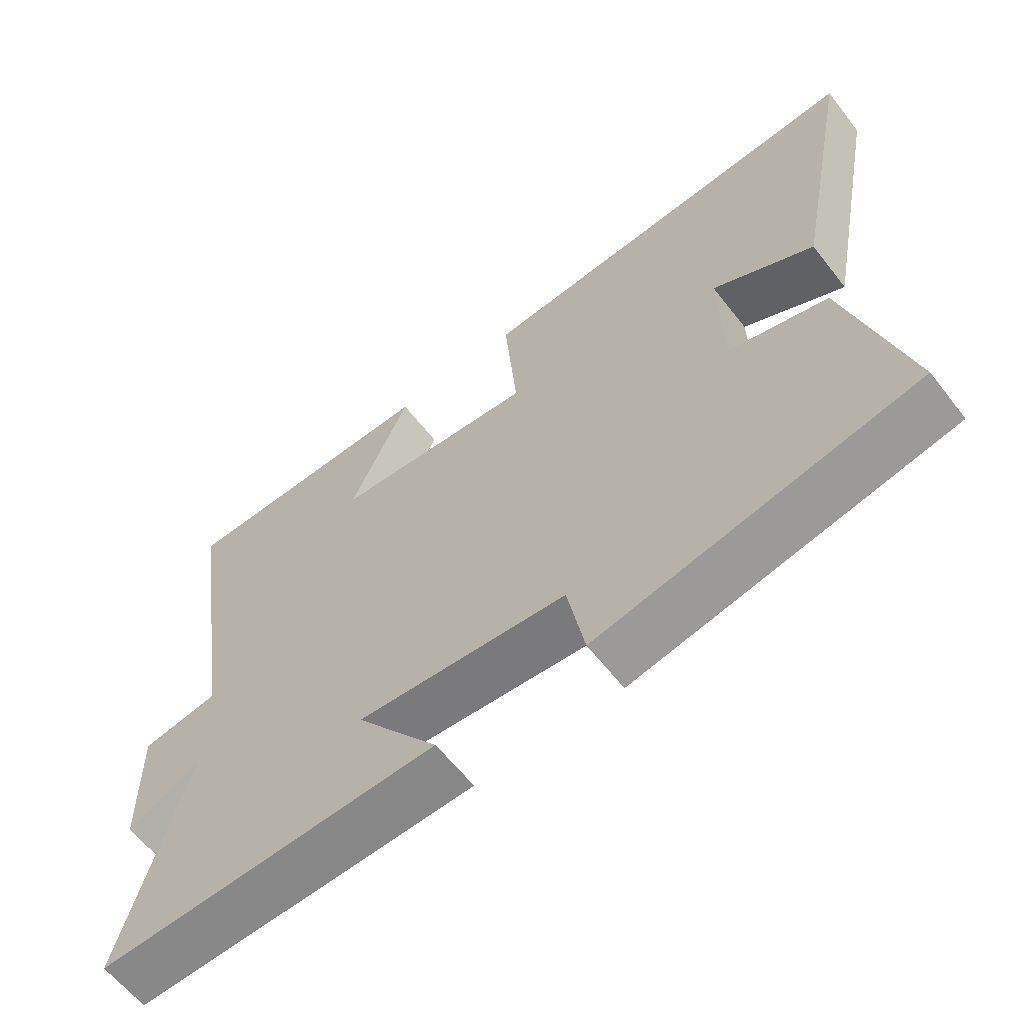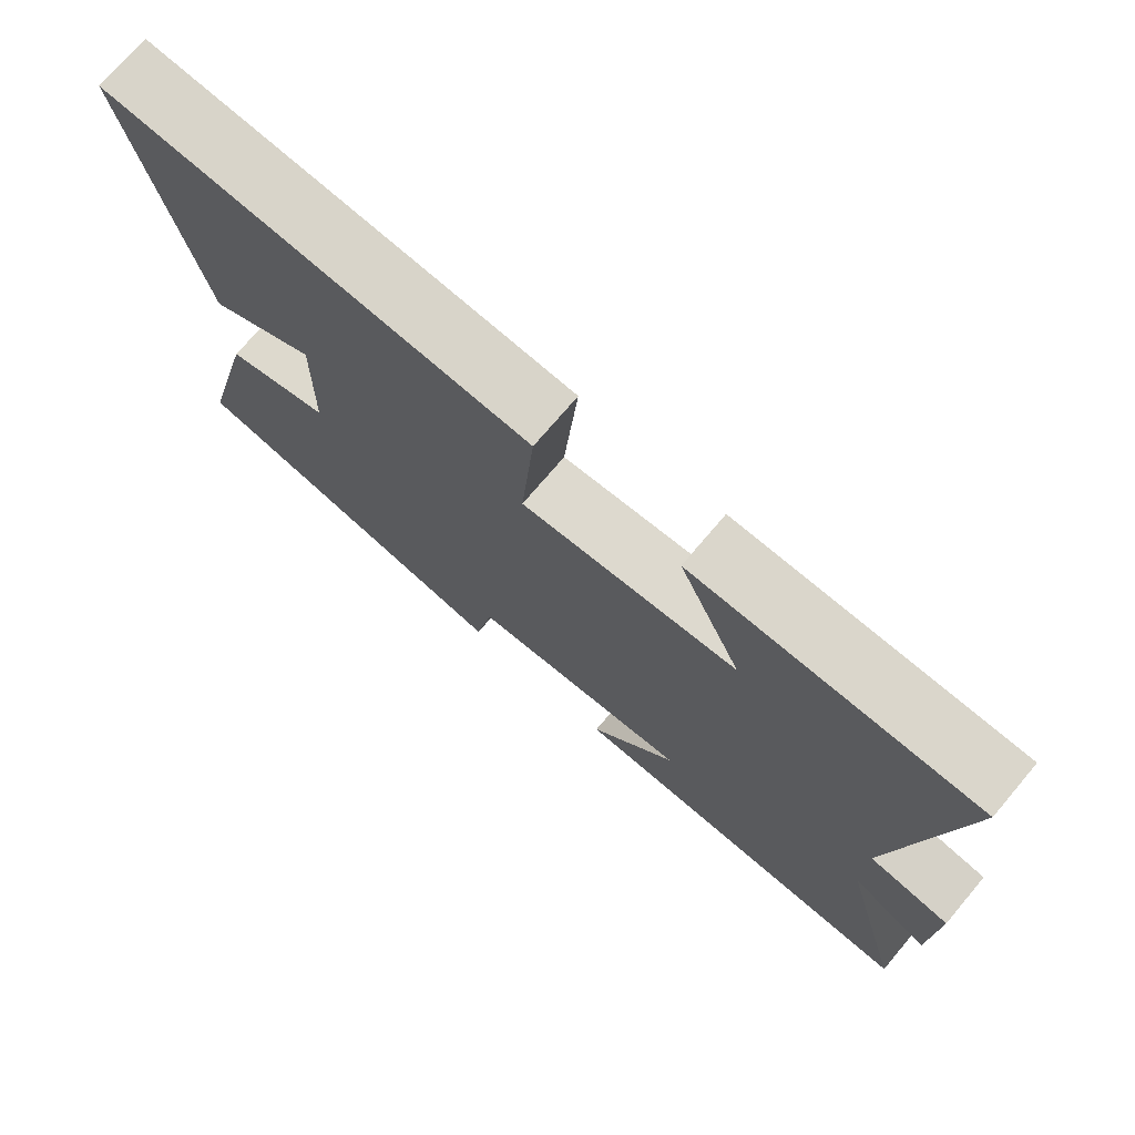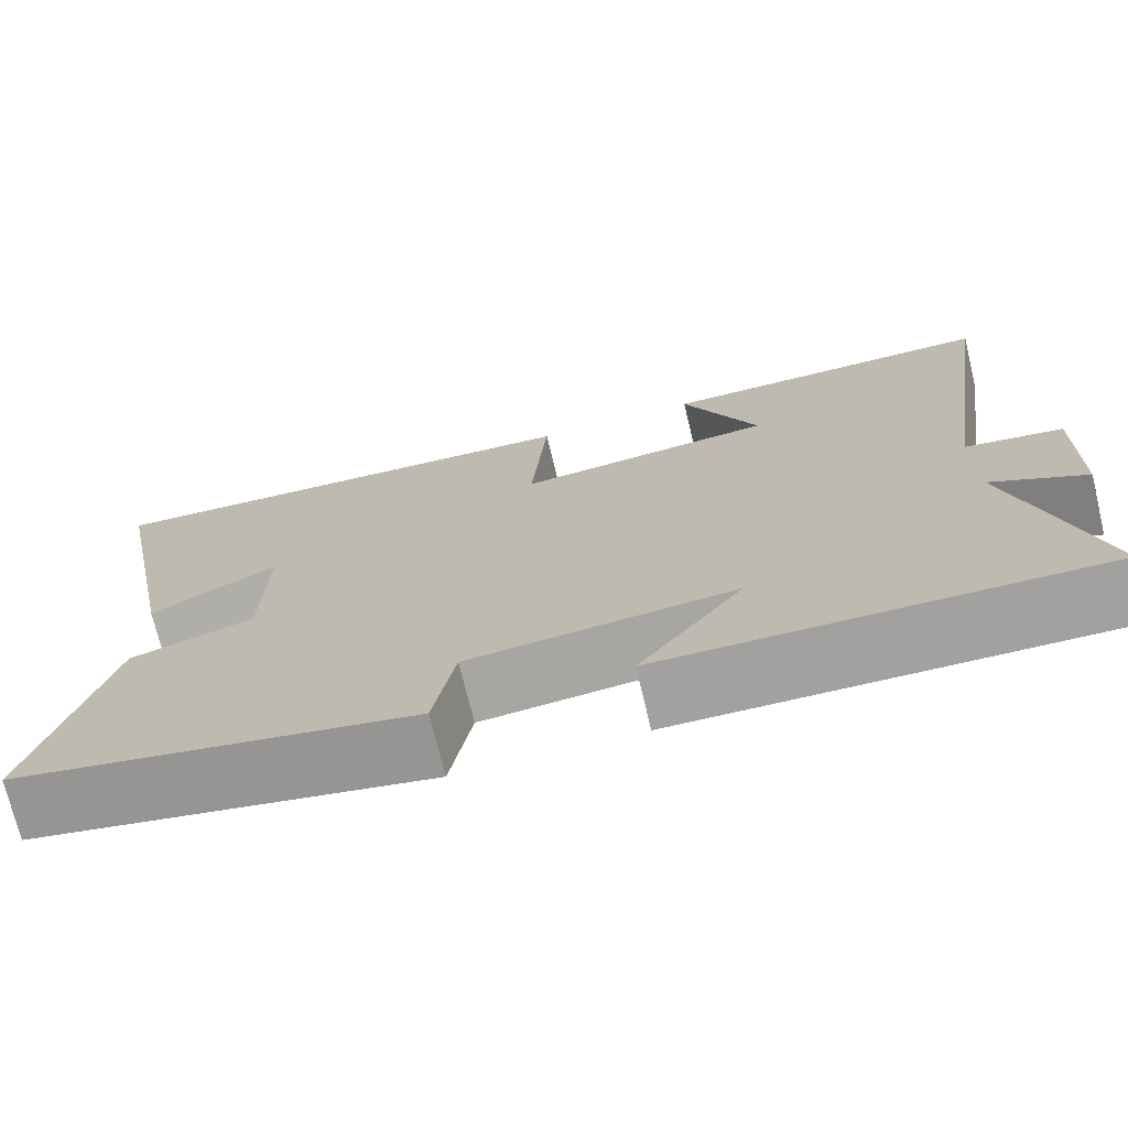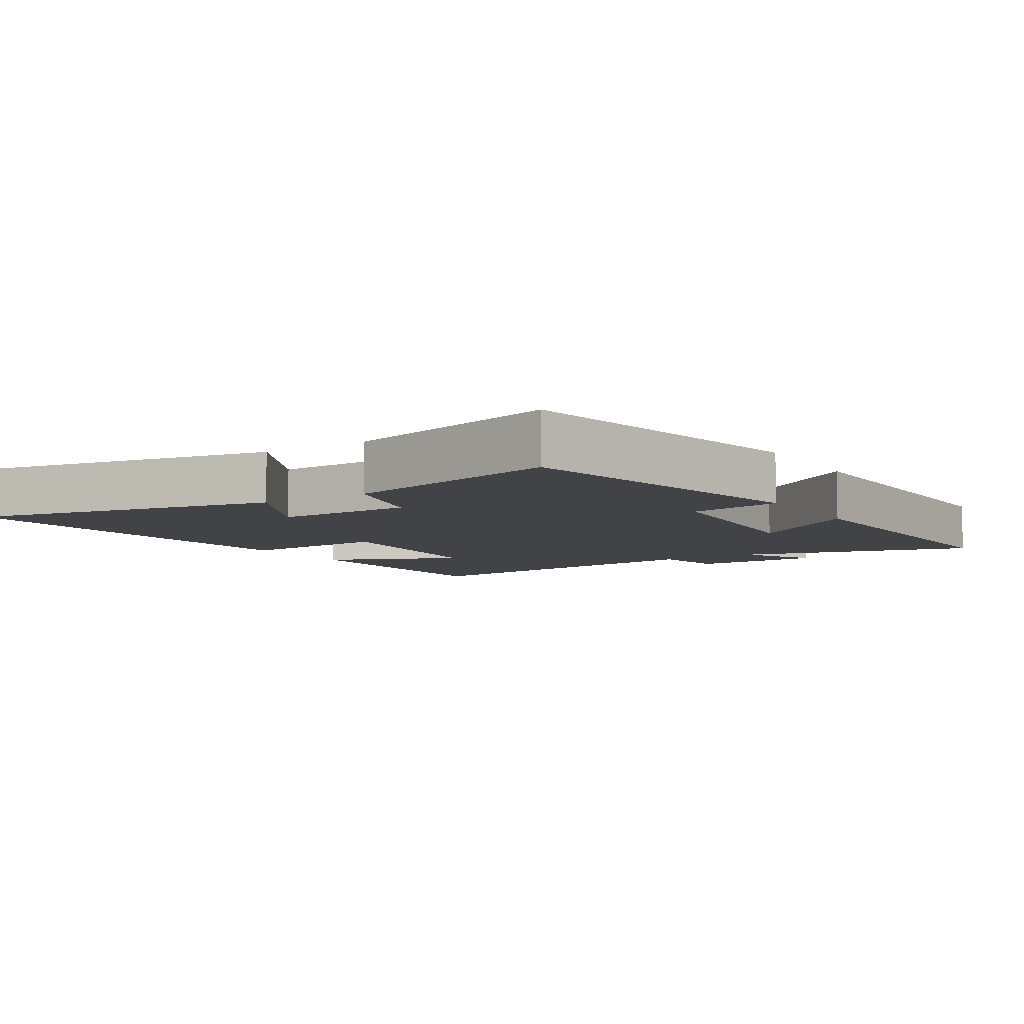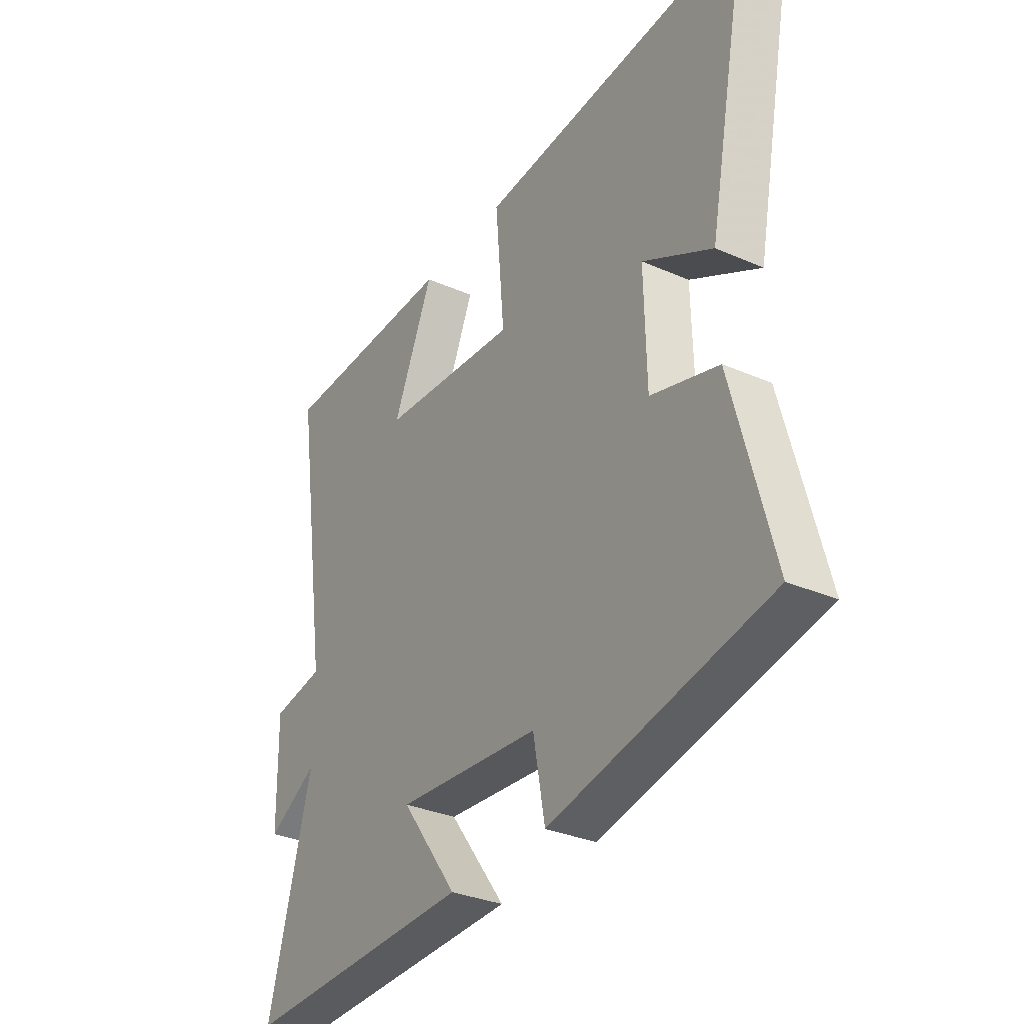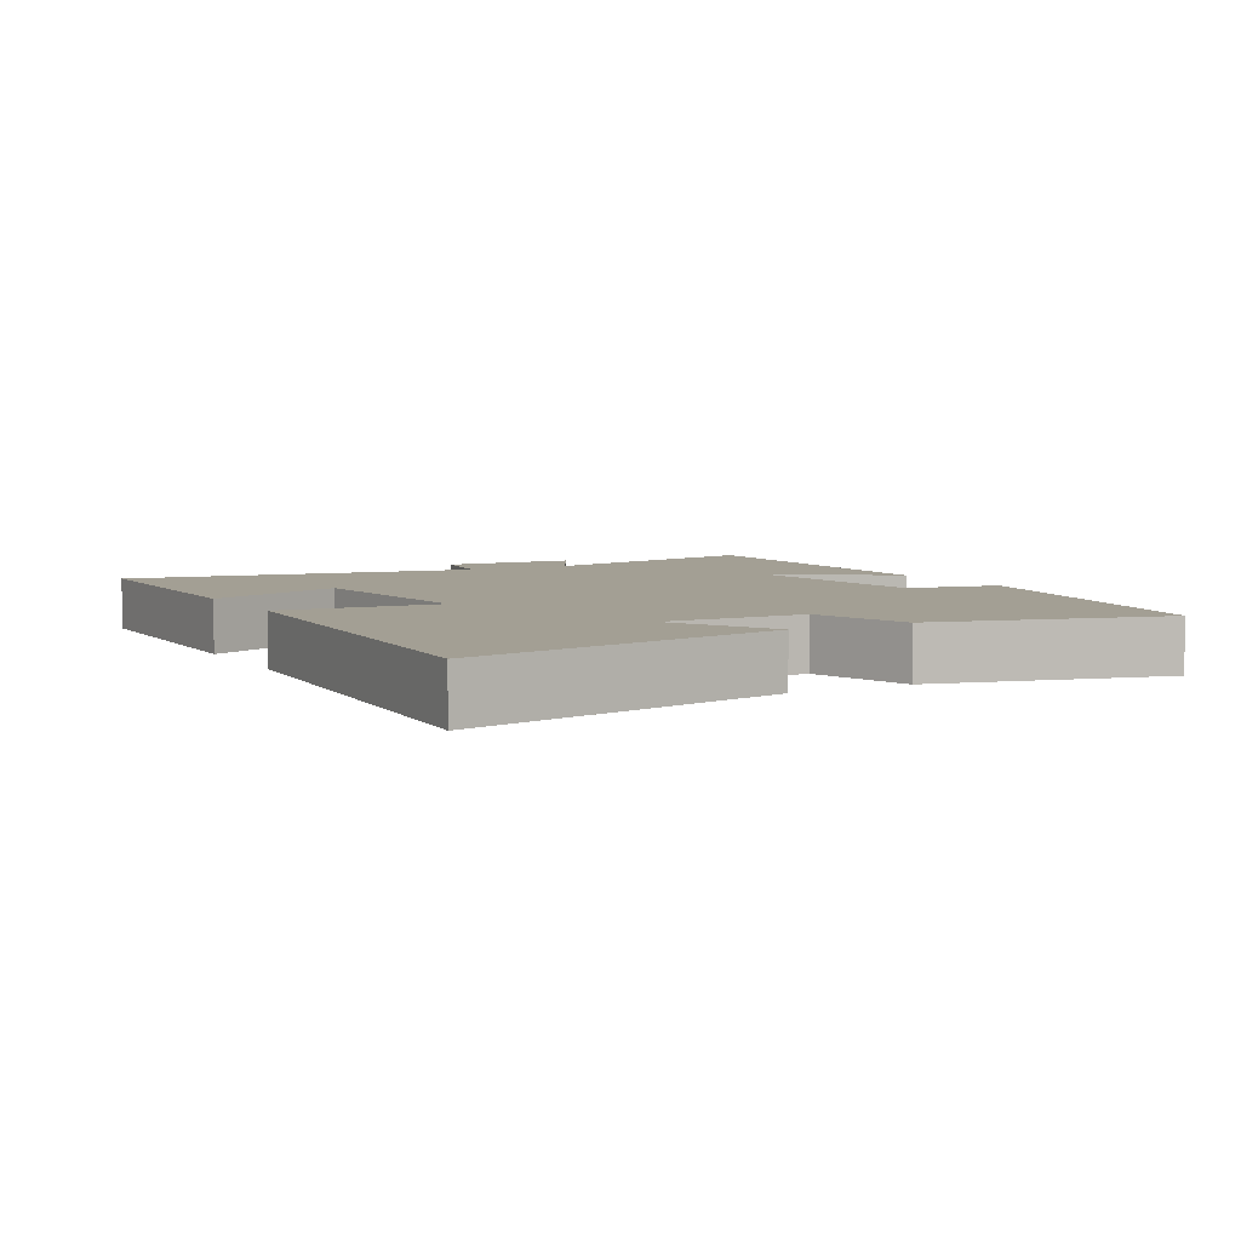
<metadata>
{"format":"obj","ext":"obj","renderer":"f3d","projection":"perspective","resolution":1024,"background":"white","views":[{"elev":-61.9,"azim":37.9,"up":"+Z"},{"elev":73.7,"azim":-139.7,"up":"+Z"},{"elev":-72.7,"azim":-166.4,"up":"+Z"},{"elev":-7.0,"azim":122.4,"up":"+Y"},{"elev":-32.4,"azim":58.7,"up":"+Z"},{"elev":5.3,"azim":61.0,"up":"+Y"}]}
</metadata>
<code>
v -0.593 0.07 -0.512
v -0.5 0.07 -0.162
v -0.608 0.07 -0.222
v -0.612 0.07 -0.026
v -0.5 0.07 -0.008
v -0.576 0.07 0.498
v -0.188 0.07 0.5
v -0.275 0.07 0.301
v 0.023 0.07 0.273
v 0.004 0.07 0.5
v 0.589 0.07 0.536
v 0.5 0.07 0.086
v 0.352 0.07 0.167
v 0.356 0.07 -0.037
v 0.5 0.07 -0.08
v 0.584 0.07 -0.407
v 0.119 0.07 -0.5
v 0.094 0.07 -0.363
v -0.214 0.07 -0.335
v -0.093 0.07 -0.5
v -0.593 0 -0.512
v -0.5 0 -0.162
v -0.608 0 -0.222
v -0.612 0 -0.026
v -0.5 0 -0.008
v -0.576 0 0.498
v -0.188 0 0.5
v -0.275 0 0.301
v 0.023 0 0.273
v 0.004 0 0.5
v 0.589 0 0.536
v 0.5 0 0.086
v 0.352 0 0.167
v 0.356 0 -0.037
v 0.5 0 -0.08
v 0.584 0 -0.407
v 0.119 0 -0.5
v 0.094 0 -0.363
v -0.214 0 -0.335
v -0.093 0 -0.5
f 19 20 1 2
f 18 19 2
f 16 17 18
f 15 16 18
f 14 15 18
f 13 14 18 2
f 10 11 12 13
f 9 10 13
f 8 9 13 2
f 5 6 7 8
f 5 8 2 3
f 3 4 5
f 22 21 40 39
f 22 39 38
f 38 37 36
f 38 36 35
f 38 35 34
f 22 38 34 33
f 33 32 31 30
f 33 30 29
f 22 33 29 28
f 28 27 26 25
f 23 22 28 25
f 25 24 23
f 1 21 22 2
f 2 22 23 3
f 3 23 24 4
f 4 24 25 5
f 5 25 26 6
f 6 26 27 7
f 7 27 28 8
f 8 28 29 9
f 9 29 30 10
f 10 30 31 11
f 11 31 32 12
f 12 32 33 13
f 13 33 34 14
f 14 34 35 15
f 15 35 36 16
f 16 36 37 17
f 17 37 38 18
f 18 38 39 19
f 19 39 40 20
f 20 40 21 1

</code>
